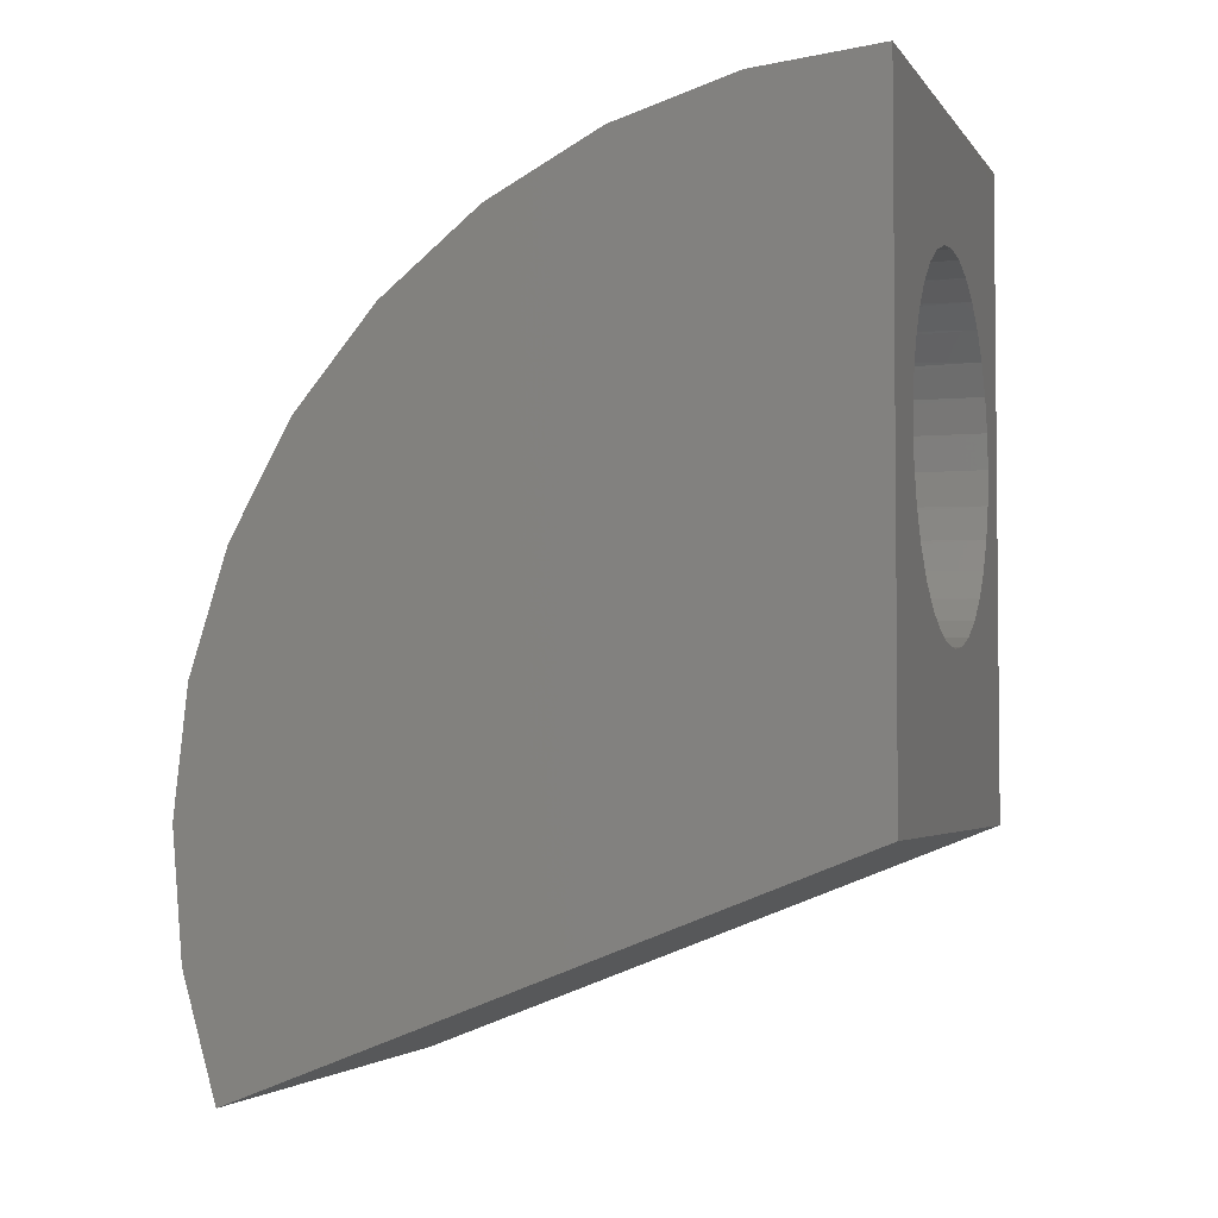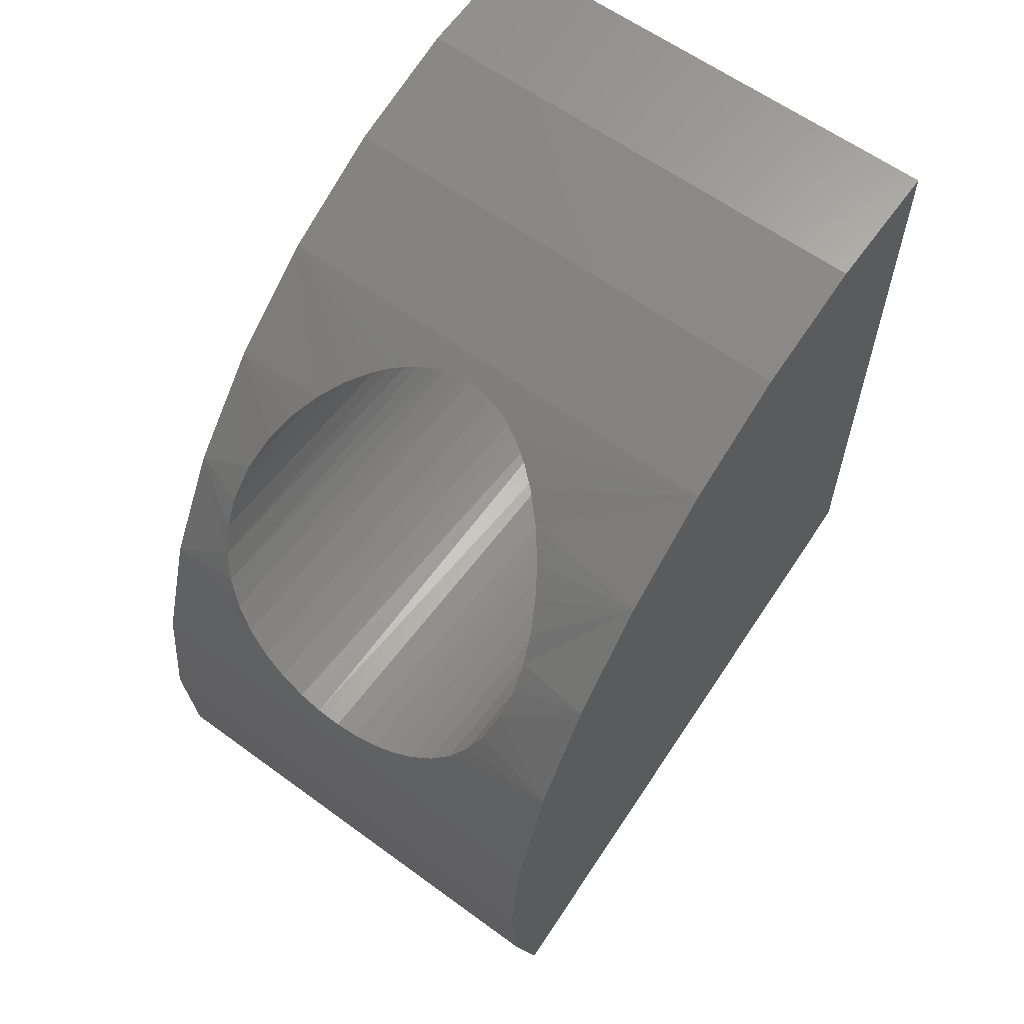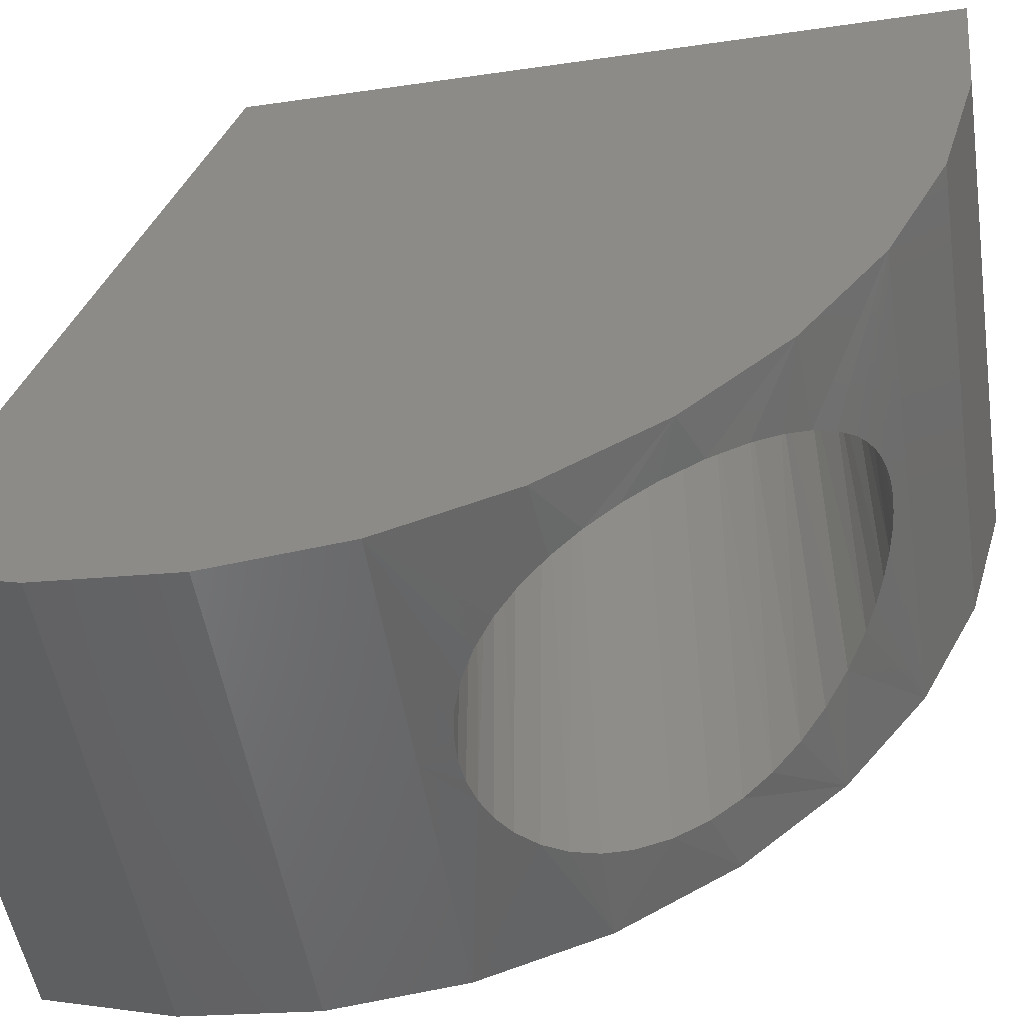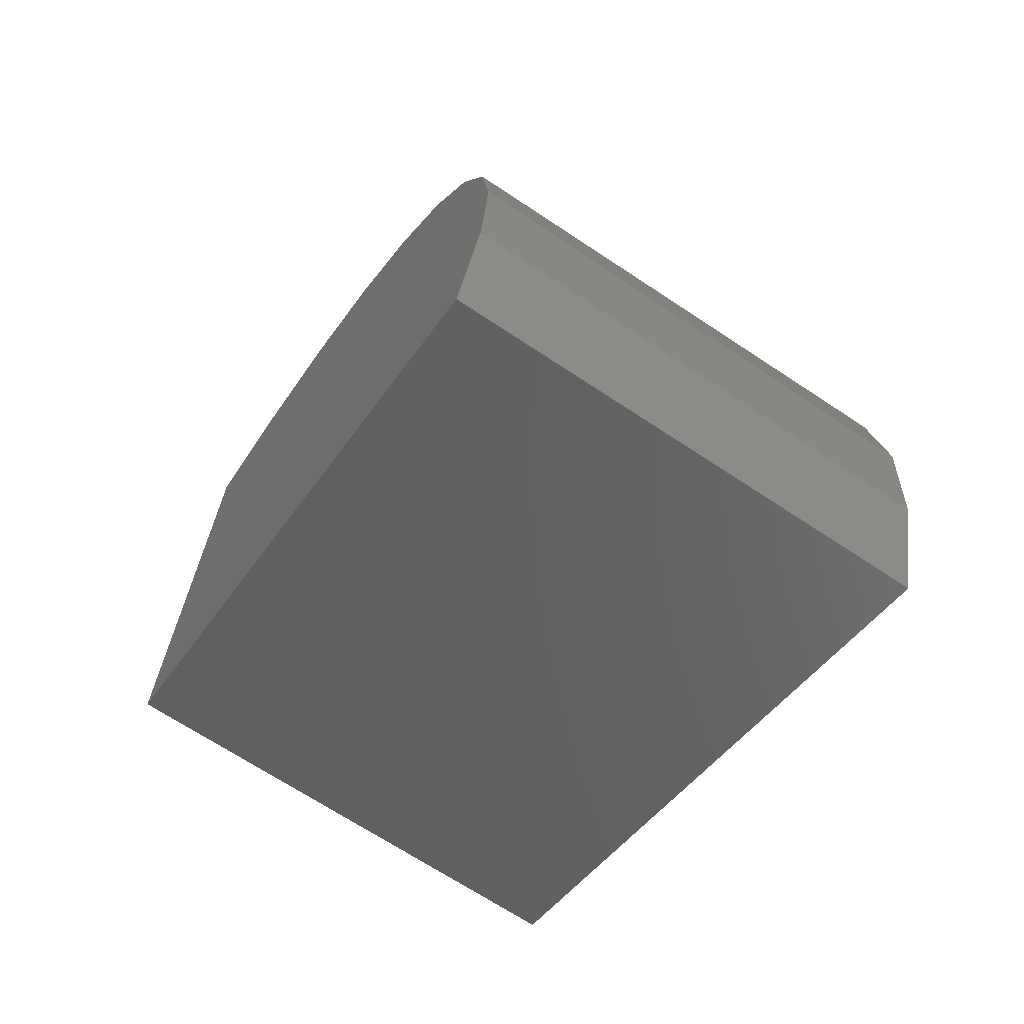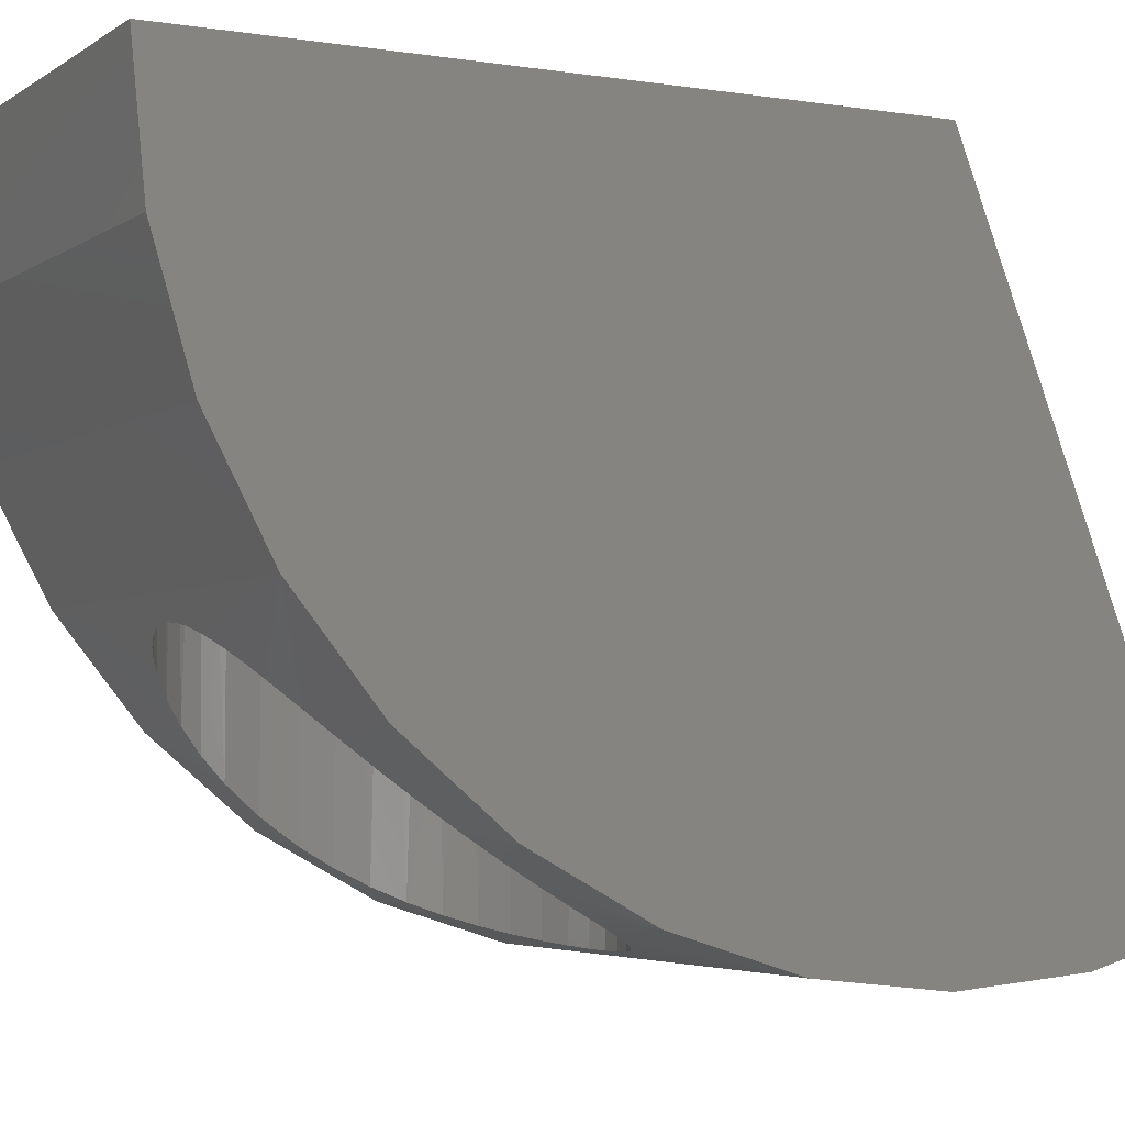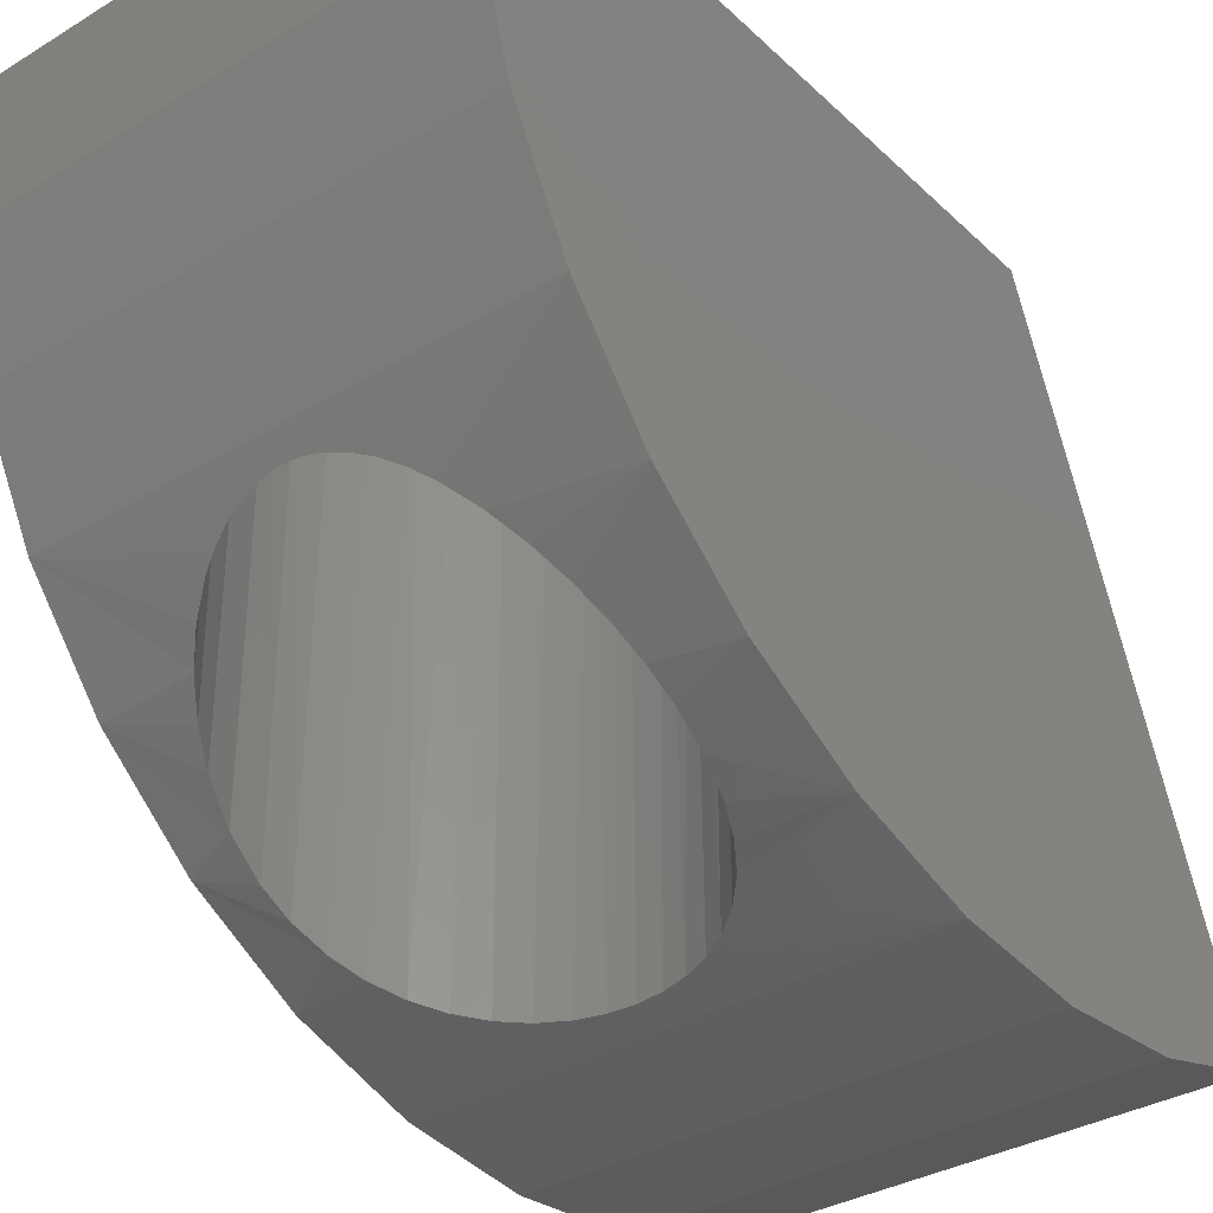
<metadata>
{"format":"stl","ext":"stl","renderer":"f3d","projection":"perspective","resolution":1024,"background":"white","views":[{"elev":-3.4,"azim":108.5,"up":"+Z"},{"elev":60.7,"azim":36.8,"up":"+Z"},{"elev":-50.8,"azim":-81.1,"up":"+Y"},{"elev":-68.8,"azim":-33.6,"up":"+Z"},{"elev":-4.0,"azim":62.4,"up":"+Y"},{"elev":-34.4,"azim":39.0,"up":"+Y"}]}
</metadata>
<code>
# stl→obj: 106 verts, 212 faces
v 0.07001 2.872e-17 0.4911
v 0.07067 -0.5511 0.4927
v 0.05886 -0.5807 0.4548
v 0.1137 3.28e-17 0.5564
v 0.1044 -0.501 0.5466
v 0.08862 3.089e-17 0.5259
v 0.1261 -0.4782 0.5679
v 0.1442 3.436e-17 0.5815
v 0.2167 3.624e-17 0.6115
v 0.2187 -0.4236 0.6119
v 0.2015 -0.4291 0.6078
v 0.3128 -0.43 0.6072
v 0.2938 -0.4237 0.6118
v 0.2953 3.624e-17 0.6115
v 0.333 3.552e-17 0.6001
v 0.3678 3.436e-17 0.5815
v 0.3741 -0.4676 0.5771
v 0.3557 -0.4534 0.589
v 0.3984 3.28e-17 0.5564
v 0.3991 -0.4915 0.5557
v 0.442 2.872e-17 0.4911
v 0.436 -0.5412 0.5042
v 0.4234 3.089e-17 0.5259
v 0.4479 -0.5655 0.4749
v 0.4535 2.636e-17 0.4533
v 0.05856 2.636e-17 0.4533
v 0.05469 -0.6083 0.4141
v 0.05469 -1.257e-17 0.4141
v 0.08543 -0.5261 0.521
v 0.1517 -0.4567 0.5862
v 0.179 3.552e-17 0.6001
v 0.167 -0.4463 0.5946
v 0.1836 -0.437 0.6019
v 0.2553 -0.4188 0.6154
v 0.2368 -0.4201 0.6145
v 0.256 3.648e-17 0.6154
v 0.2738 -0.4199 0.6146
v 0.3352 -0.4406 0.5992
v 0.4198 -0.5165 0.5311
v 0.4549 -0.5875 0.4452
v 0.4573 1.257e-17 0.4141
v 0.4573 -0.6083 0.4141
v 0.442 1.91e-17 0.337
v 0.4444 -0.6476 0.343
v 0.4535 2.145e-17 0.3748
v 0.4311 -0.6605 0.3147
v 0.4234 1.692e-17 0.3022
v 0.4131 -0.6713 0.2882
v 0.3984 1.502e-17 0.2717
v 0.3914 -0.6796 0.2651
v 0.3678 1.345e-17 0.2467
v 0.366 -0.6861 0.2455
v 0.2953 1.158e-17 0.2166
v 0.3146 -0.6931 0.2215
v 0.333 1.229e-17 0.2281
v 0.288 -0.6948 0.2153
v 0.2167 1.158e-17 0.2166
v 0.2324 -0.6951 0.2141
v 0.256 1.133e-17 0.2127
v 0.2044 -0.6937 0.2195
v 0.179 1.229e-17 0.2281
v 0.1735 -0.6906 0.2304
v 0.1137 1.502e-17 0.2717
v 0.1189 -0.6791 0.2667
v 0.1442 1.345e-17 0.2467
v 0.0968 -0.6702 0.2908
v 0.08862 1.692e-17 0.3022
v 0.07847 -0.6586 0.3191
v 0.07001 1.91e-17 0.337
v 0.06541 -0.6446 0.3493
v 0.05856 2.145e-17 0.3748
v 0.4542 -0.6292 0.3786
v 0.3412 -0.6902 0.2317
v 0.2608 -0.6954 0.2128
v 0.145 -0.6859 0.2461
v 0.05729 -0.6275 0.3818
v 0.5372 -0.5942 0.4356
v 2.351e-17 -0.5942 0.4356
v 0.256 -0.7032 0.1798
v 1.638e-17 -0.6612 0.313
v 2.974e-17 -0.5048 0.5429
v 0.5372 -0.6612 0.313
v 8.636e-18 -0.7032 0.1798
v 3.486e-17 -0.3963 0.6309
v 0.256 -0.3963 0.6309
v 0.5372 -0.7032 0.1798
v 0.5372 -0.5048 0.5429
v 0.5372 -0.3963 0.6309
v 0.5372 -0.7187 0.04099
v 0.256 -0.7187 0.04099
v 0.5372 -0.707 -0.09821
v 0.256 -0.707 -0.09821
v 0.5372 -0.6686 -0.2325
v -1.31e-17 -0.6686 -0.2325
v 0.5372 4.489e-17 0.75
v 4.401e-17 4.489e-17 0.75
v 0.256 -0.139 0.7364
v 4.099e-17 -0.139 0.7364
v 0.256 -0.2728 0.6962
v 3.865e-17 -0.2728 0.6962
v 5.662e-19 -0.7187 0.04099
v -7.525e-18 -0.707 -0.09821
v 0.5372 -0.2728 0.6962
v 0.5372 -0.139 0.7364
v 0 0 0.03125
v 0.5372 -2.054e-33 0.03125
f 1 2 3
f 4 5 6
f 7 5 4
f 8 7 4
f 9 10 11
f 12 13 14
f 15 12 14
f 16 17 18
f 17 16 19
f 19 20 17
f 21 22 23
f 24 22 21
f 25 24 21
f 1 3 26
f 26 3 27
f 26 27 28
f 5 29 6
f 6 29 2
f 6 2 1
f 7 8 30
f 30 8 31
f 30 31 32
f 32 31 33
f 33 31 9
f 33 9 11
f 34 35 36
f 36 35 10
f 36 10 9
f 13 37 14
f 14 37 34
f 14 34 36
f 12 15 38
f 38 15 16
f 38 16 18
f 22 39 23
f 23 39 20
f 23 20 19
f 24 25 40
f 40 25 41
f 40 41 42
f 43 44 45
f 46 44 43
f 47 46 43
f 48 46 47
f 49 48 47
f 49 50 48
f 50 49 51
f 51 52 50
f 53 54 55
f 53 56 54
f 57 58 59
f 58 57 60
f 60 57 61
f 61 62 60
f 63 64 65
f 66 64 63
f 67 66 63
f 68 66 67
f 69 68 67
f 69 70 68
f 70 69 71
f 44 72 45
f 45 72 42
f 45 42 41
f 54 73 55
f 55 73 52
f 55 52 51
f 58 74 59
f 59 74 56
f 59 56 53
f 64 75 65
f 65 75 62
f 65 62 61
f 70 71 76
f 76 71 28
f 76 28 27
f 42 77 40
f 42 72 77
f 27 78 76
f 27 3 78
f 79 74 58
f 80 64 66
f 66 68 80
f 29 5 81
f 54 56 79
f 56 74 79
f 48 50 82
f 48 82 46
f 83 79 58
f 83 58 60
f 83 60 62
f 83 62 75
f 83 75 64
f 83 64 80
f 84 81 5
f 84 5 7
f 84 7 30
f 84 30 32
f 84 32 33
f 84 33 11
f 84 11 10
f 84 10 35
f 84 35 34
f 84 34 85
f 86 82 50
f 86 50 52
f 86 52 73
f 86 73 54
f 86 54 79
f 87 88 20
f 87 20 39
f 87 39 22
f 87 22 24
f 87 24 40
f 87 40 77
f 88 85 34
f 88 34 37
f 88 37 13
f 88 13 12
f 88 12 38
f 88 38 18
f 88 18 17
f 88 17 20
f 86 79 89
f 89 79 90
f 89 90 91
f 91 90 92
f 91 92 93
f 93 92 94
f 95 96 97
f 97 96 98
f 97 98 99
f 99 98 100
f 99 100 85
f 85 100 84
f 79 83 90
f 90 83 101
f 90 101 92
f 92 101 102
f 92 102 94
f 76 78 70
f 70 78 80
f 70 80 68
f 78 3 81
f 81 3 2
f 81 2 29
f 77 72 82
f 82 72 44
f 82 44 46
f 85 88 99
f 99 88 103
f 99 103 97
f 97 103 104
f 97 104 95
f 96 95 36
f 96 36 9
f 96 9 31
f 96 31 8
f 96 8 4
f 96 4 6
f 96 6 1
f 96 1 26
f 96 26 28
f 96 28 71
f 96 71 105
f 105 71 69
f 105 69 67
f 105 67 63
f 105 63 65
f 105 65 61
f 105 61 57
f 105 57 59
f 105 59 106
f 106 59 53
f 106 53 55
f 106 55 51
f 106 51 49
f 106 49 47
f 106 47 43
f 106 43 45
f 106 45 41
f 95 106 41
f 95 41 25
f 95 25 21
f 95 21 23
f 95 23 19
f 95 19 16
f 95 16 15
f 95 15 14
f 95 14 36
f 105 106 94
f 94 106 93
f 105 94 102
f 105 102 101
f 105 101 83
f 105 83 80
f 105 80 78
f 105 78 81
f 105 81 84
f 105 84 100
f 105 100 98
f 105 98 96
f 106 95 104
f 106 104 103
f 106 103 88
f 106 88 87
f 106 87 77
f 106 77 82
f 106 82 86
f 106 86 89
f 106 89 91
f 106 91 93

</code>
